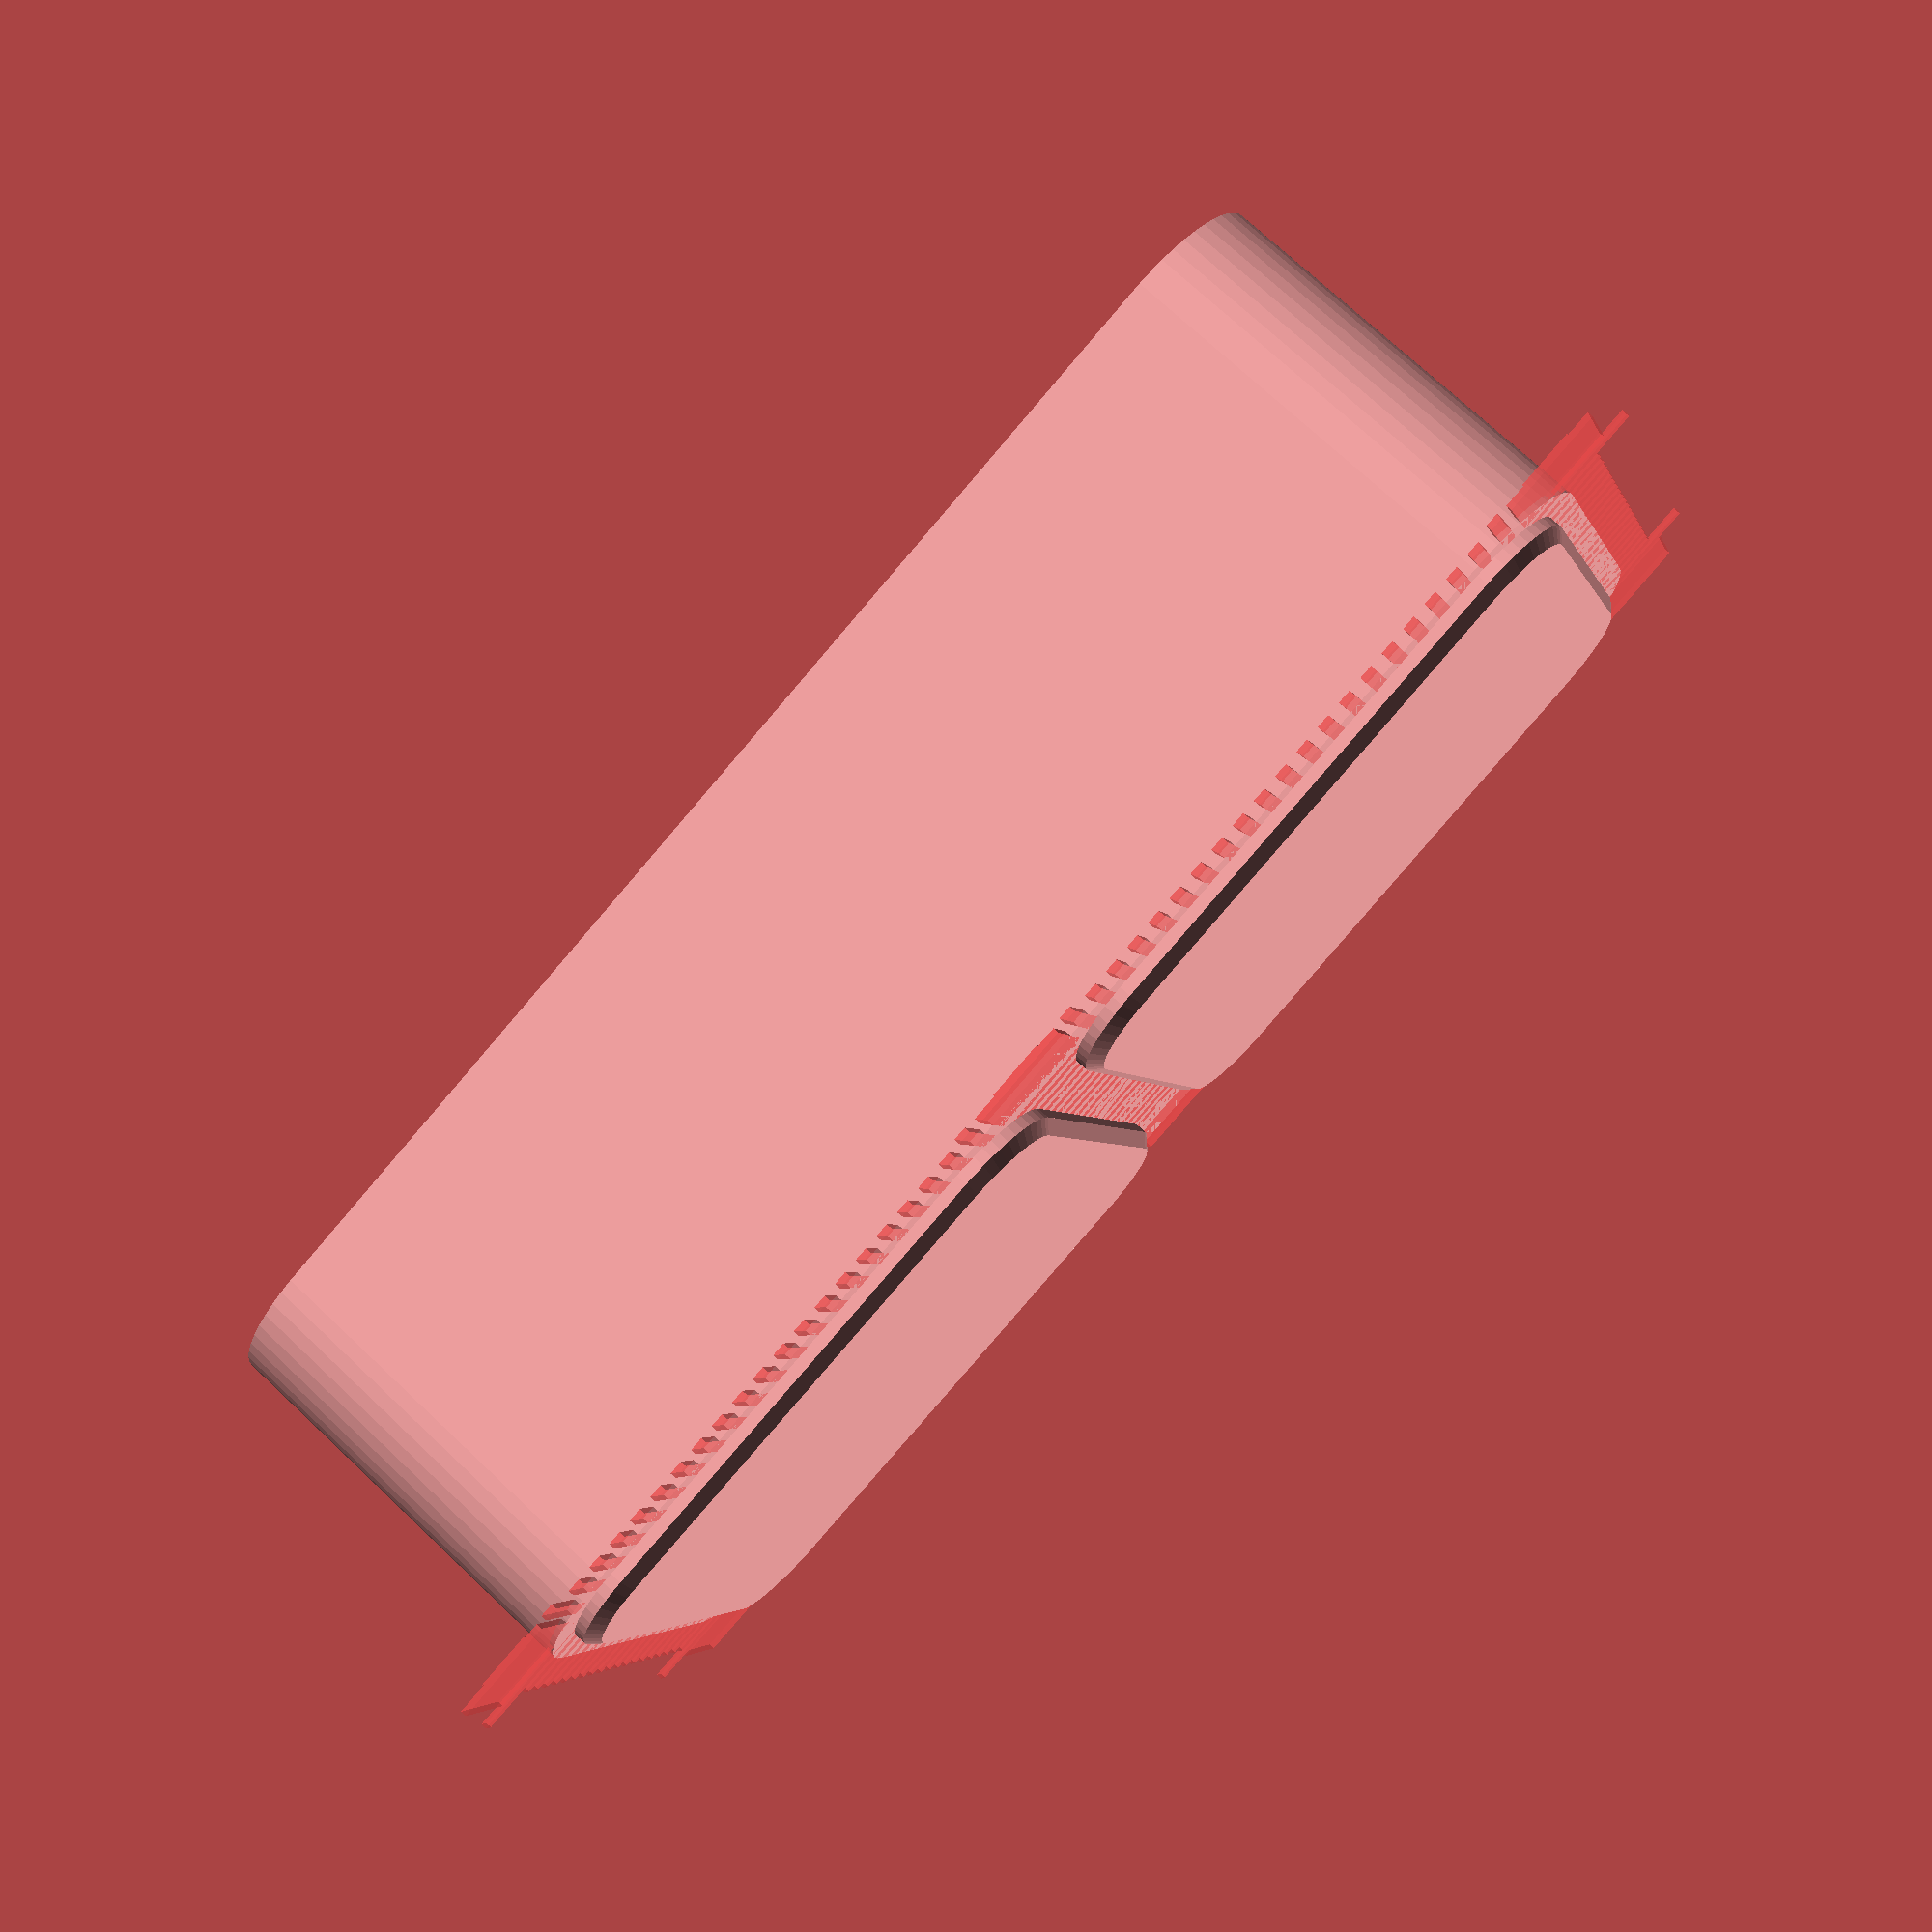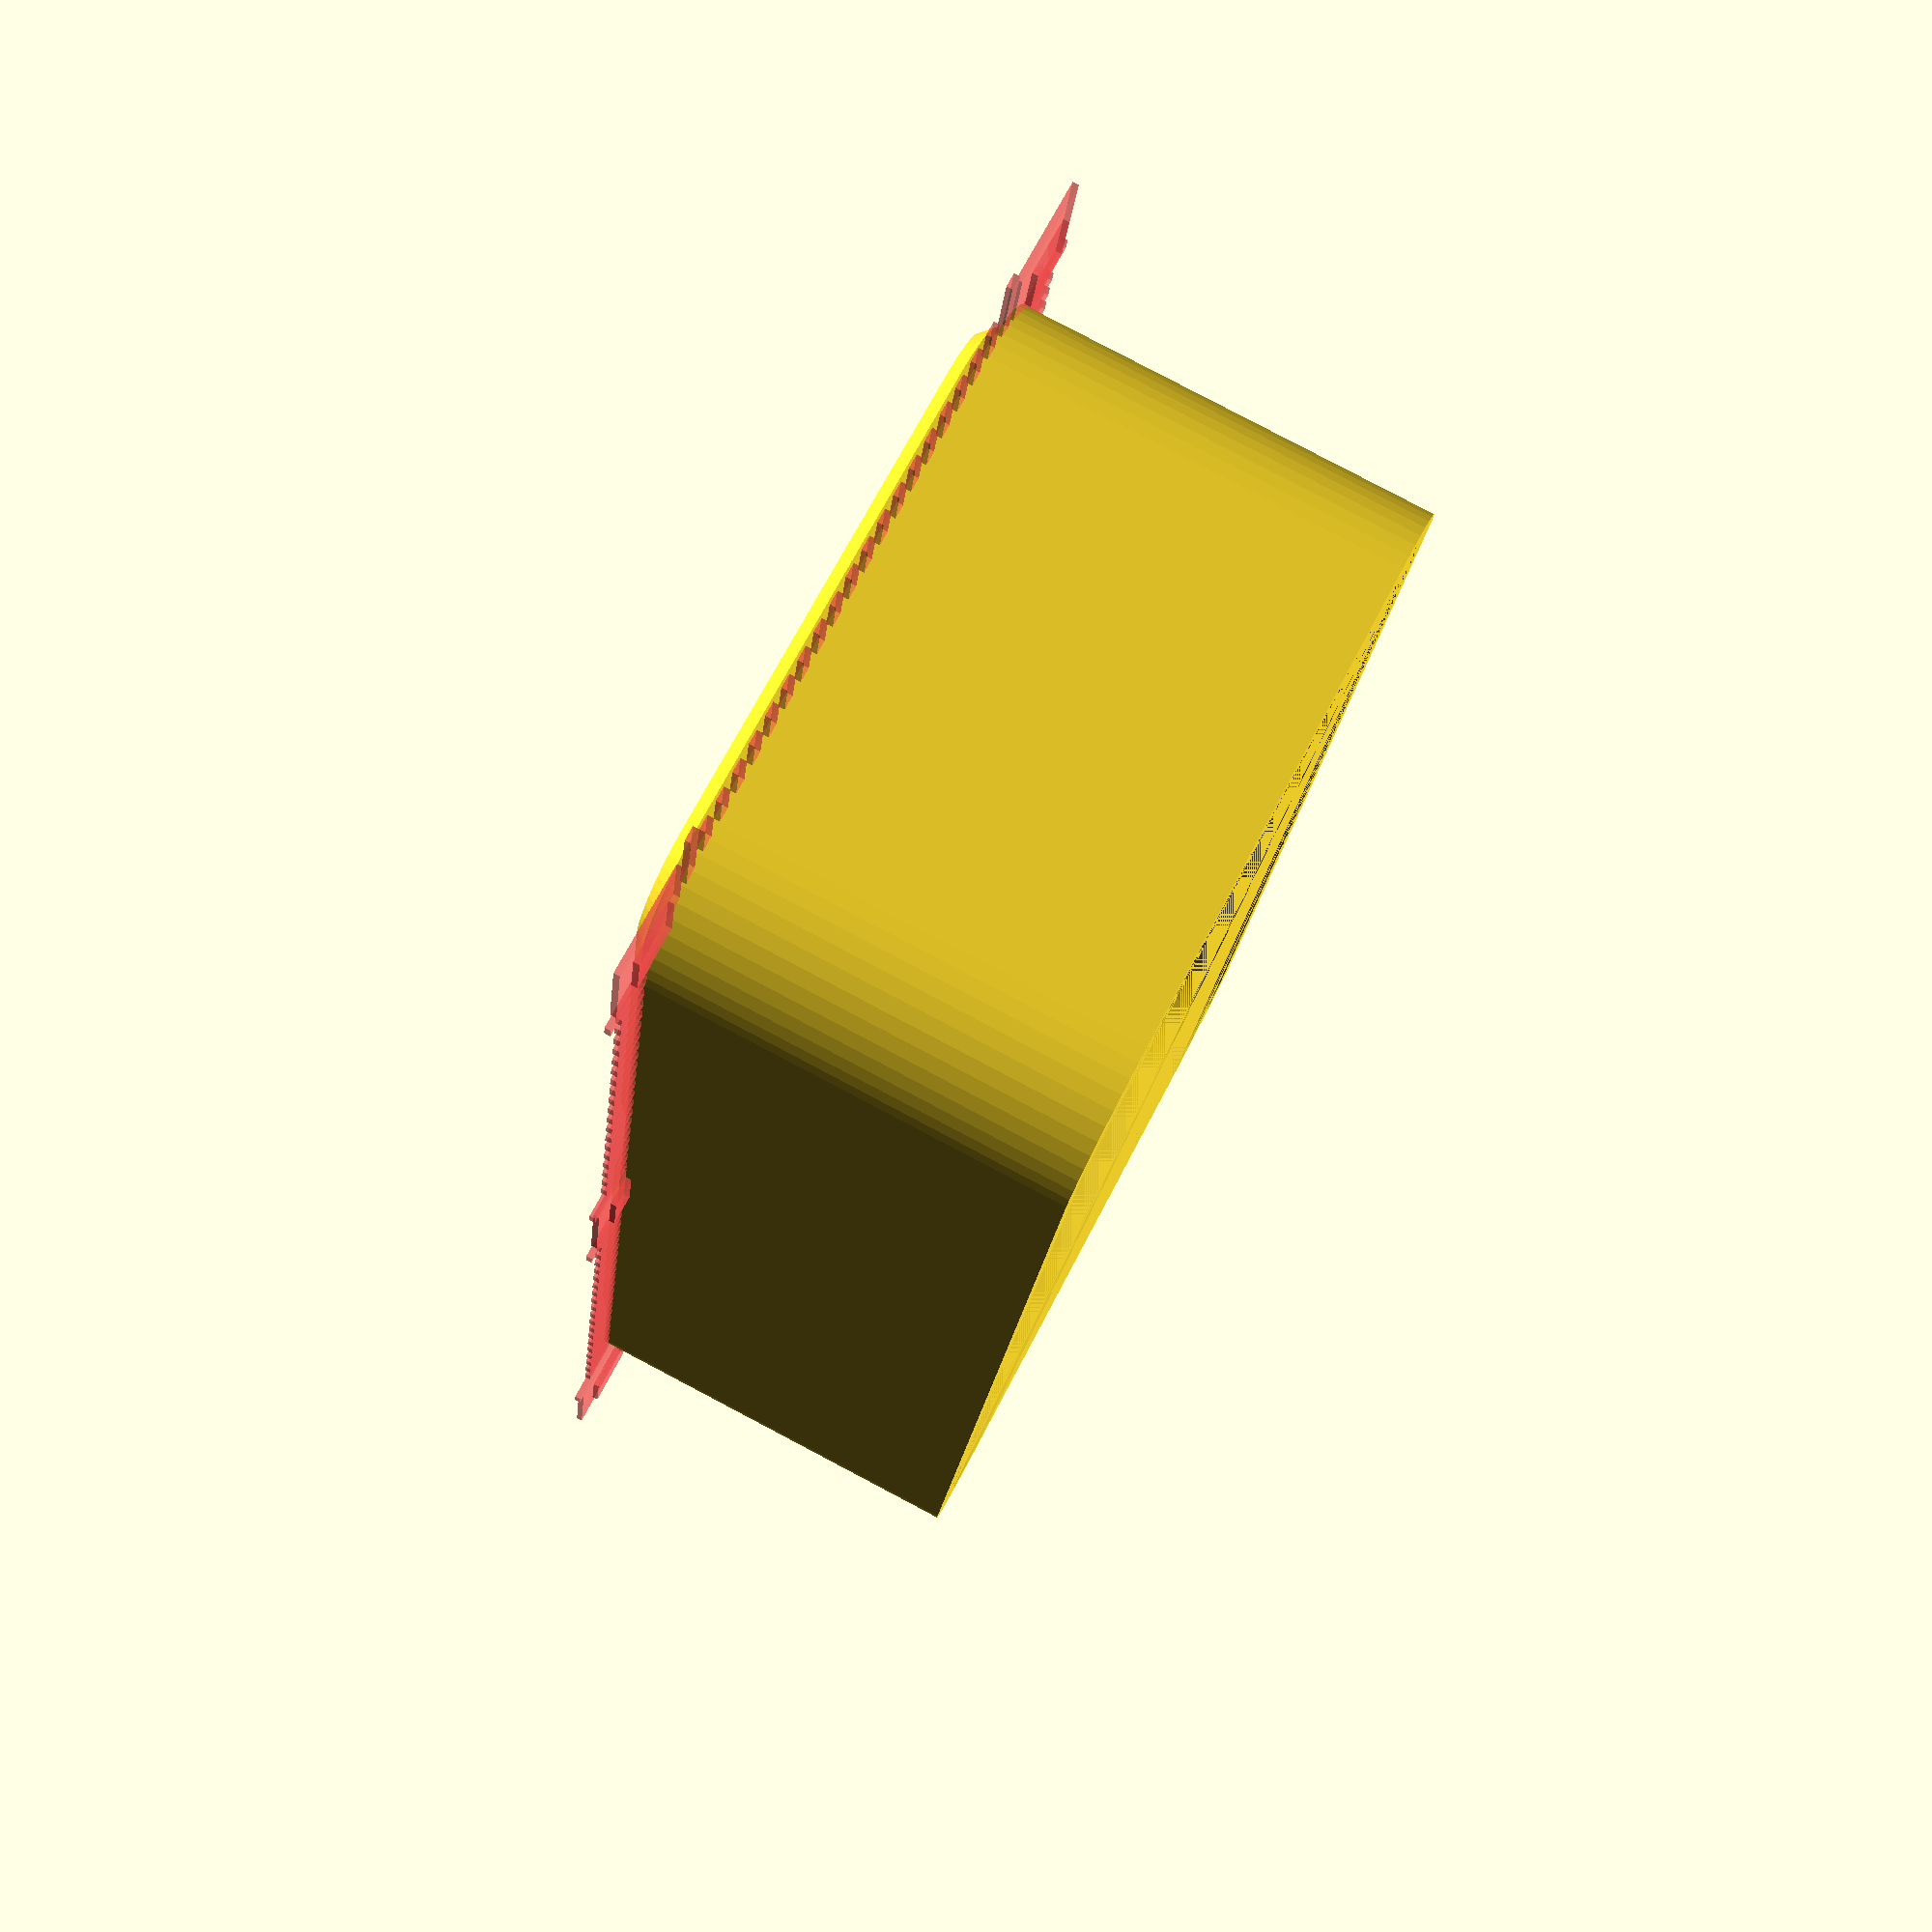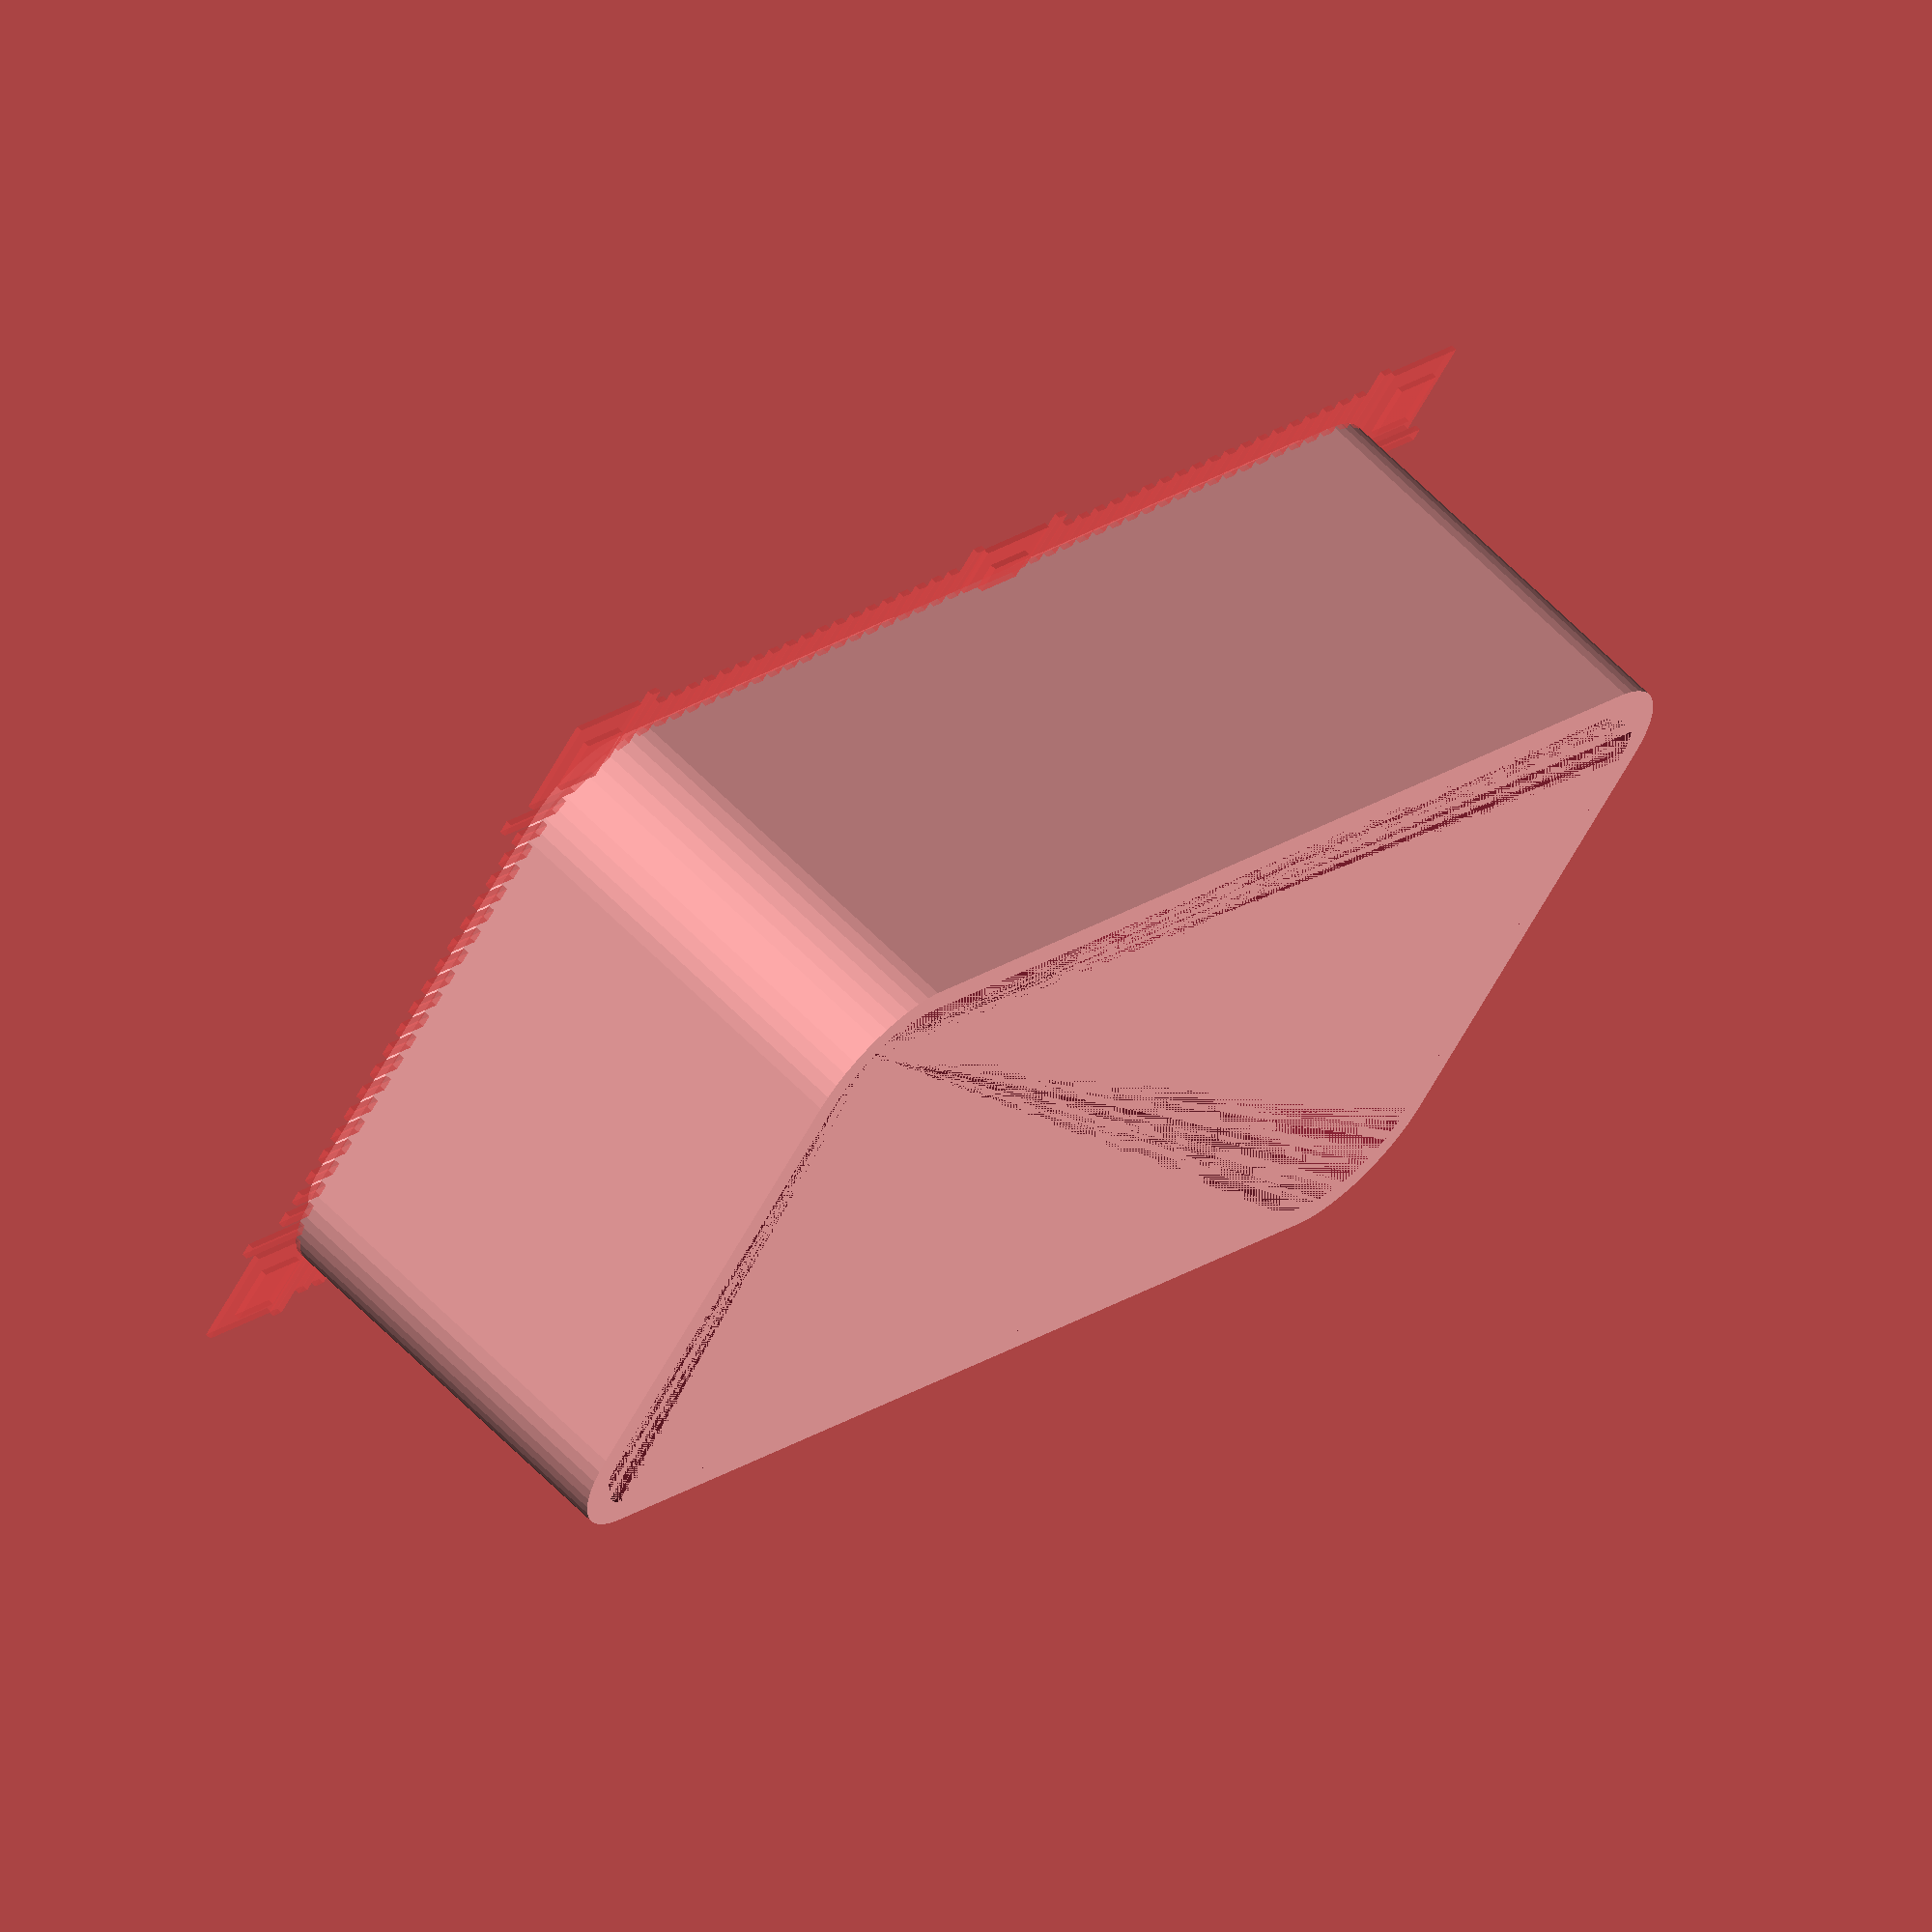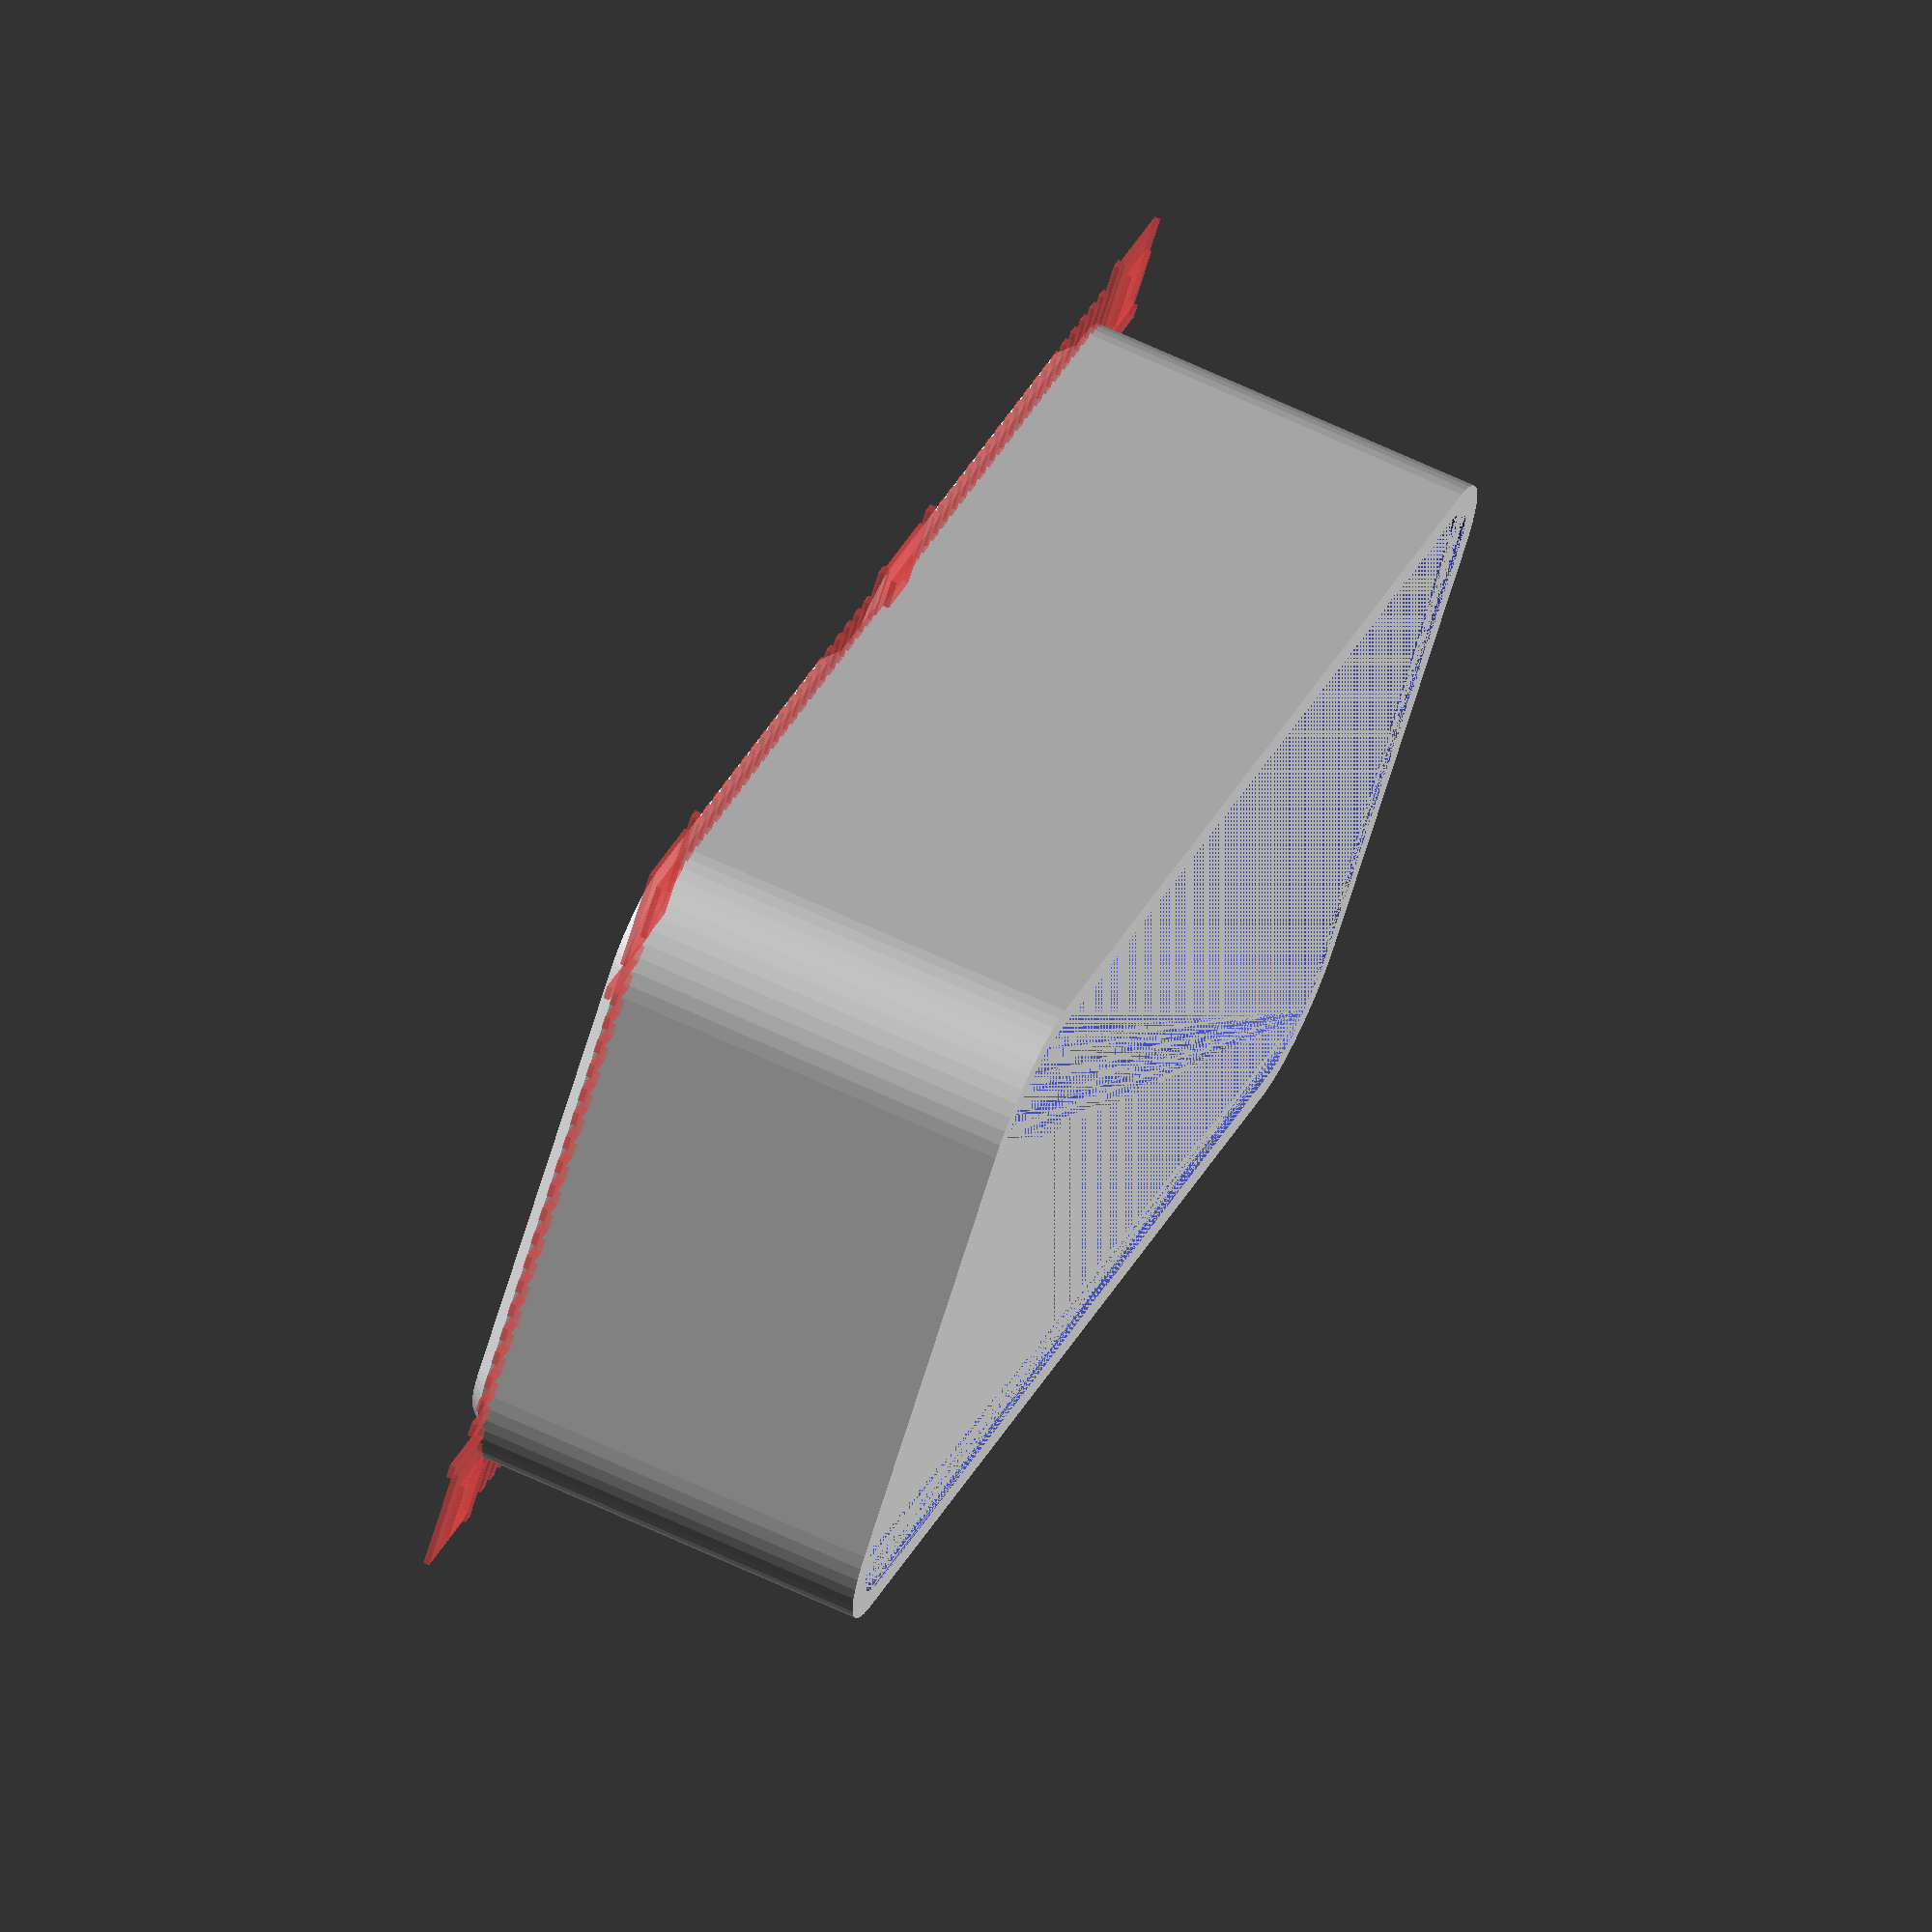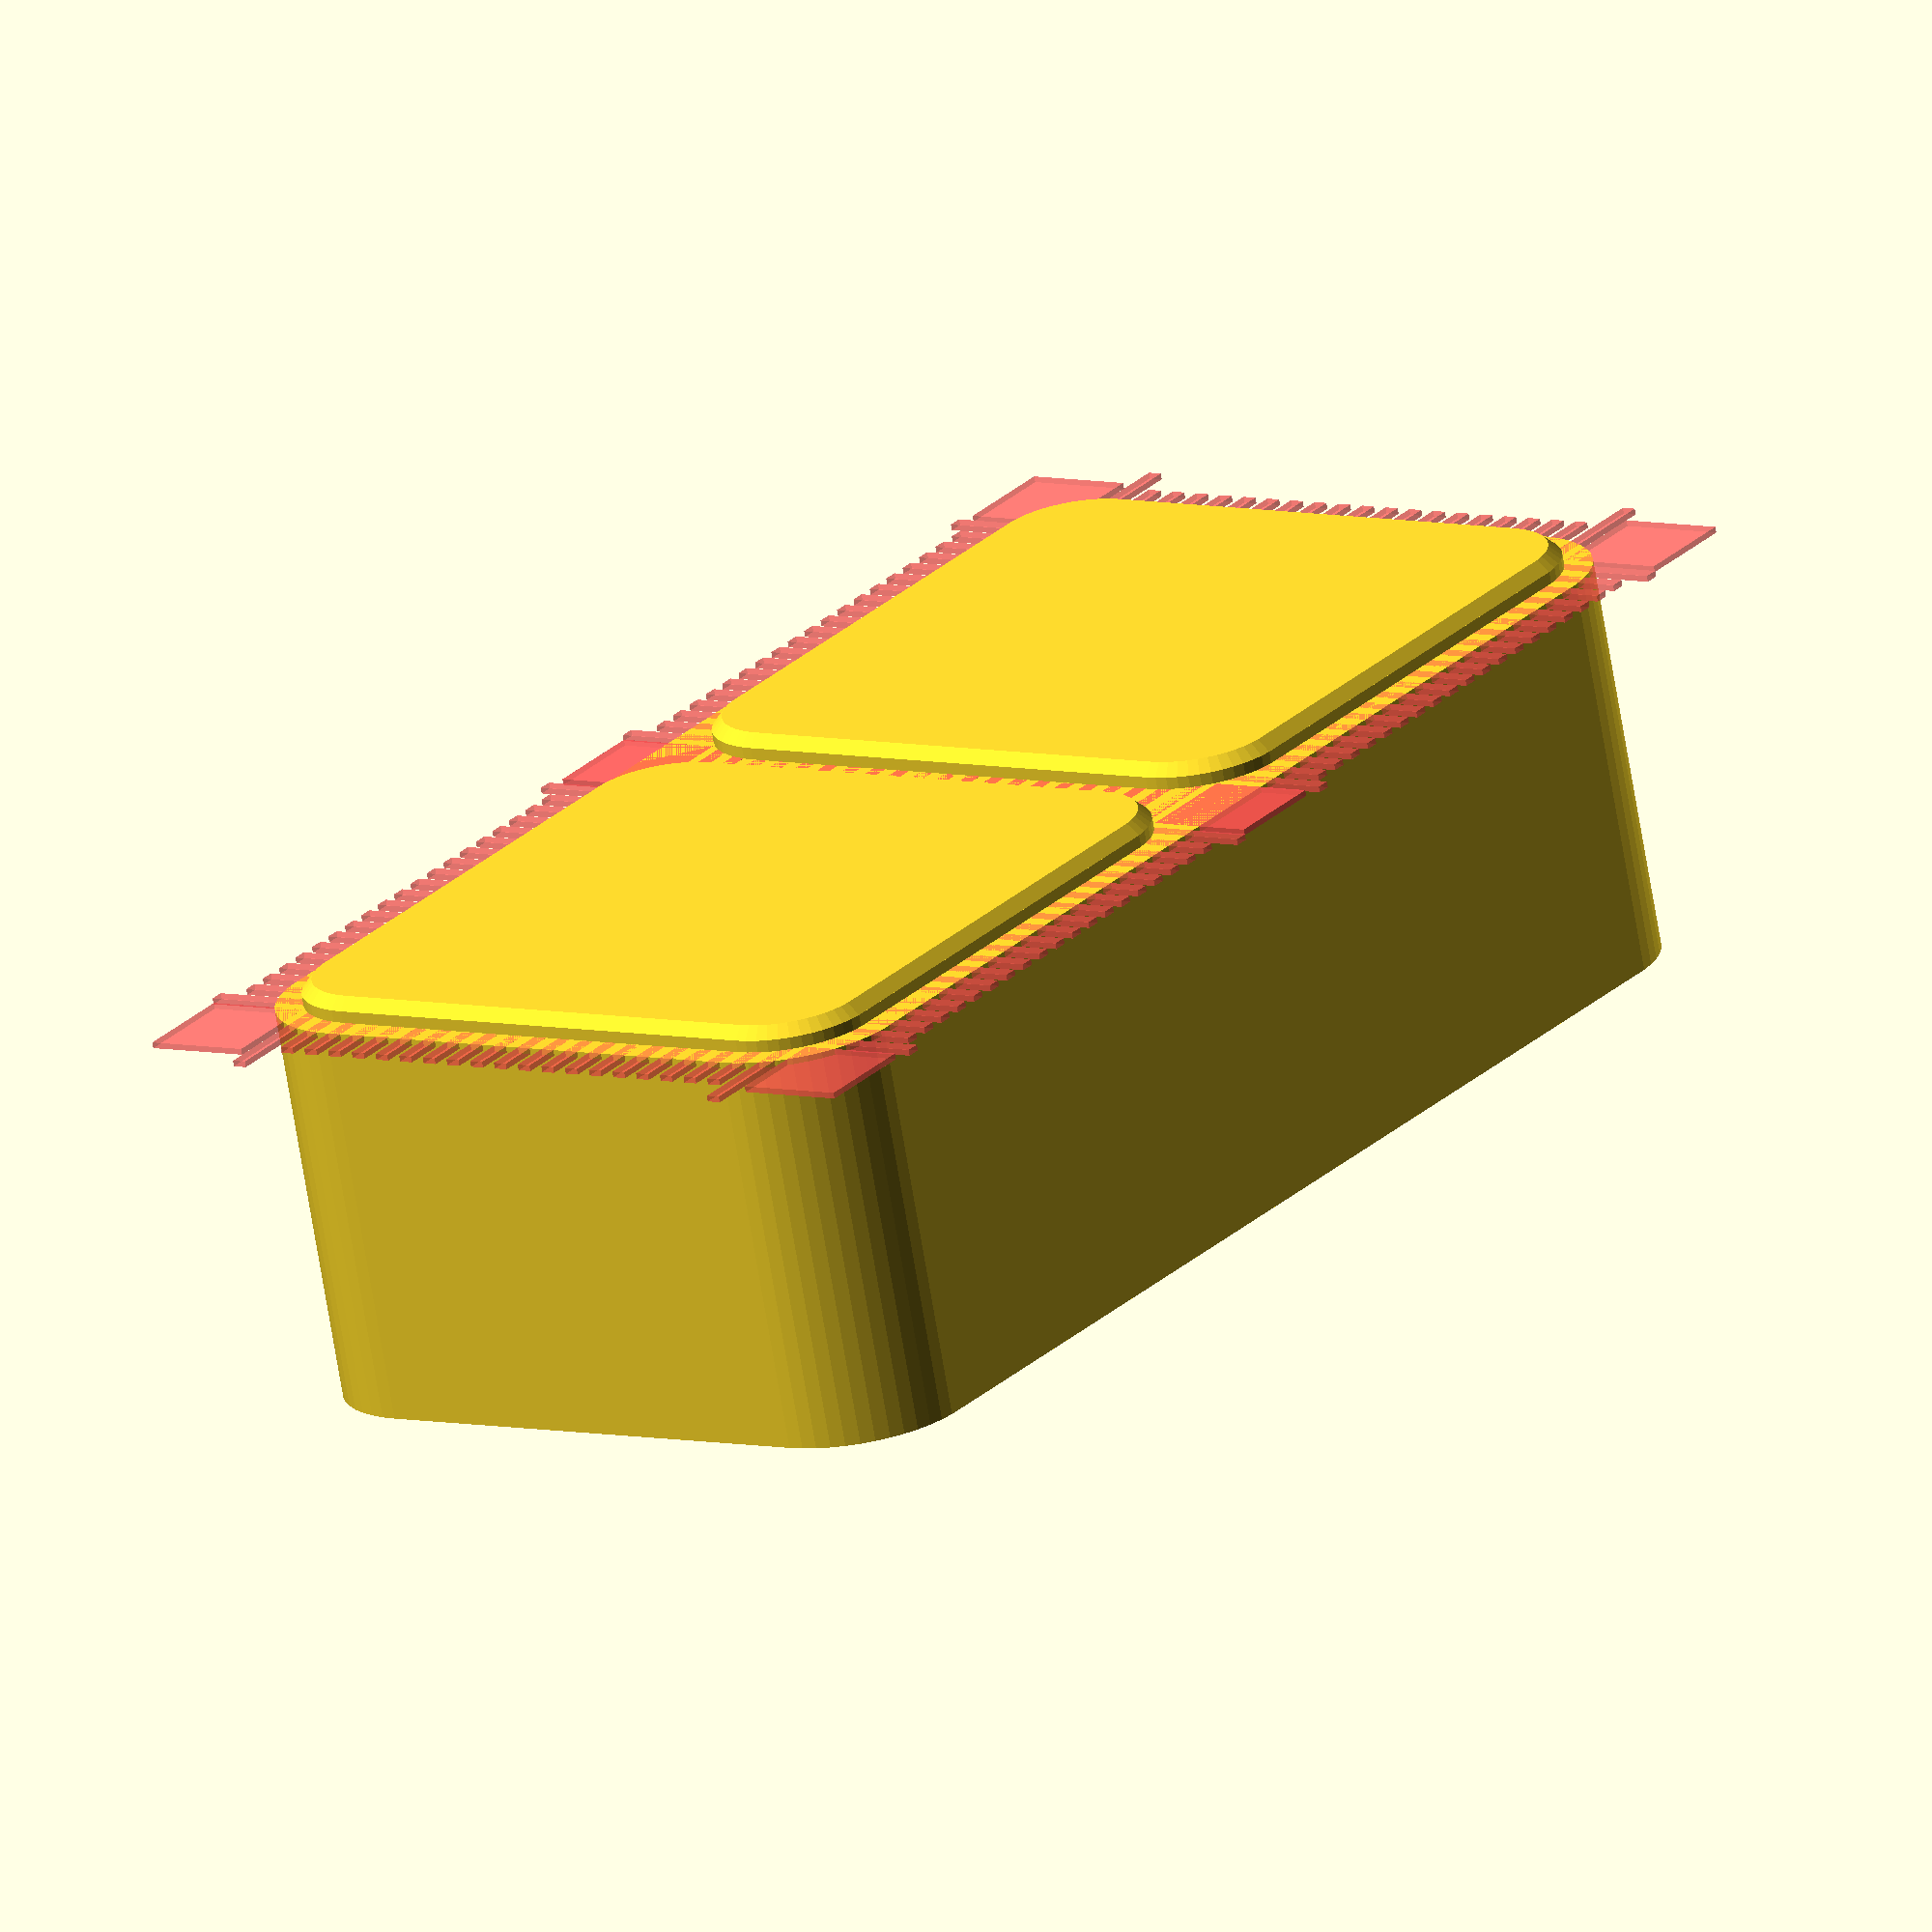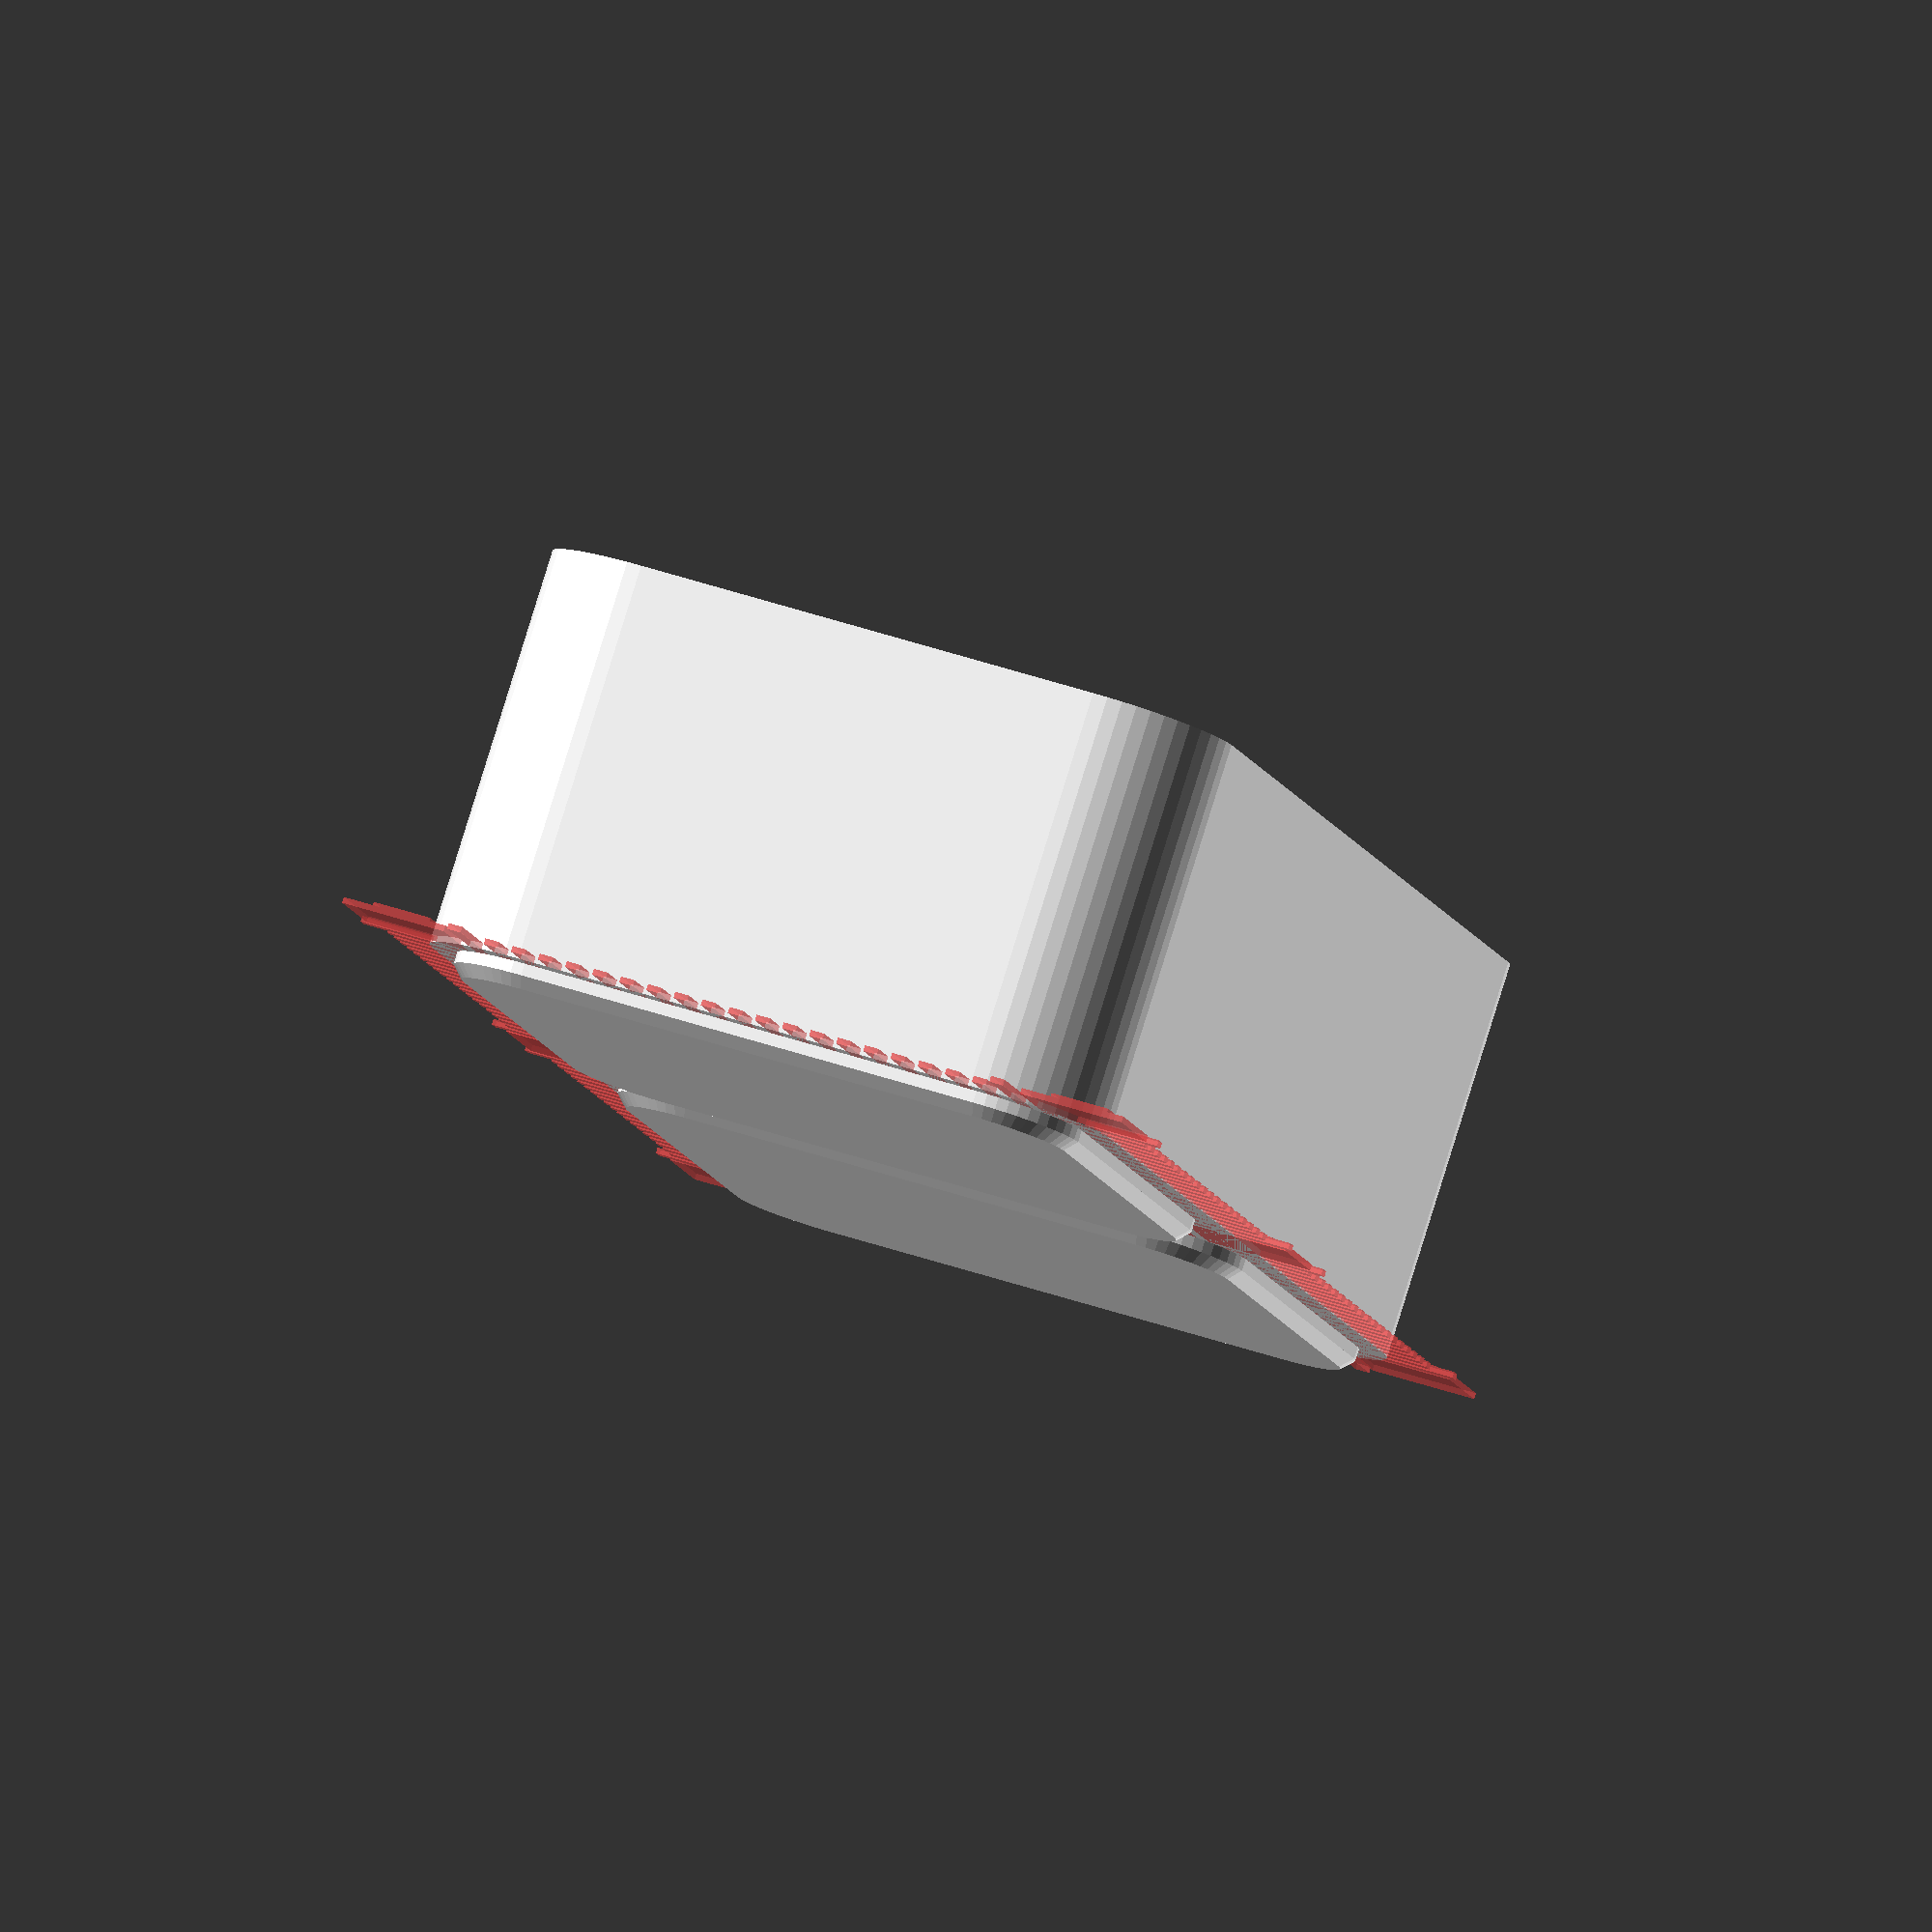
<openscad>
$fn = 50;


difference() {
	union() {
		translate(v = [0, 0, 1]) {
			hull() {
				translate(v = [-25.0000000000, 10.0000000000, 0]) {
					cylinder(h = 17, r = 5);
				}
				translate(v = [25.0000000000, 10.0000000000, 0]) {
					cylinder(h = 17, r = 5);
				}
				translate(v = [-25.0000000000, -10.0000000000, 0]) {
					cylinder(h = 17, r = 5);
				}
				translate(v = [25.0000000000, -10.0000000000, 0]) {
					cylinder(h = 17, r = 5);
				}
			}
		}
		translate(v = [-15.0000000000, 0.0000000000, 0.5000000000]) {
			rotate(a = [0, 180, 0]) {
				hull() {
					translate(v = [-10.0000000000, 10.0000000000, 0]) {
						cylinder(h = 0.5000000000, r1 = 3.8000000000, r2 = 3.3000000000);
					}
					translate(v = [10.0000000000, 10.0000000000, 0]) {
						cylinder(h = 0.5000000000, r1 = 3.8000000000, r2 = 3.3000000000);
					}
					translate(v = [-10.0000000000, -10.0000000000, 0]) {
						cylinder(h = 0.5000000000, r1 = 3.8000000000, r2 = 3.3000000000);
					}
					translate(v = [10.0000000000, -10.0000000000, 0]) {
						cylinder(h = 0.5000000000, r1 = 3.8000000000, r2 = 3.3000000000);
					}
				}
			}
		}
		translate(v = [-15.0000000000, 0.0000000000, 1.5000000000]) {
			rotate(a = [0, 180, 0]) {
				hull() {
					translate(v = [-10.0000000000, 10.0000000000, 0]) {
						cylinder(h = 1, r1 = 3.8000000000, r2 = 3.8000000000);
					}
					translate(v = [10.0000000000, 10.0000000000, 0]) {
						cylinder(h = 1, r1 = 3.8000000000, r2 = 3.8000000000);
					}
					translate(v = [-10.0000000000, -10.0000000000, 0]) {
						cylinder(h = 1, r1 = 3.8000000000, r2 = 3.8000000000);
					}
					translate(v = [10.0000000000, -10.0000000000, 0]) {
						cylinder(h = 1, r1 = 3.8000000000, r2 = 3.8000000000);
					}
				}
			}
		}
		translate(v = [15.0000000000, 0.0000000000, 0.5000000000]) {
			rotate(a = [0, 180, 0]) {
				hull() {
					translate(v = [-10.0000000000, 10.0000000000, 0]) {
						cylinder(h = 0.5000000000, r1 = 3.8000000000, r2 = 3.3000000000);
					}
					translate(v = [10.0000000000, 10.0000000000, 0]) {
						cylinder(h = 0.5000000000, r1 = 3.8000000000, r2 = 3.3000000000);
					}
					translate(v = [-10.0000000000, -10.0000000000, 0]) {
						cylinder(h = 0.5000000000, r1 = 3.8000000000, r2 = 3.3000000000);
					}
					translate(v = [10.0000000000, -10.0000000000, 0]) {
						cylinder(h = 0.5000000000, r1 = 3.8000000000, r2 = 3.3000000000);
					}
				}
			}
		}
		translate(v = [15.0000000000, 0.0000000000, 1.5000000000]) {
			rotate(a = [0, 180, 0]) {
				hull() {
					translate(v = [-10.0000000000, 10.0000000000, 0]) {
						cylinder(h = 1, r1 = 3.8000000000, r2 = 3.8000000000);
					}
					translate(v = [10.0000000000, 10.0000000000, 0]) {
						cylinder(h = 1, r1 = 3.8000000000, r2 = 3.8000000000);
					}
					translate(v = [-10.0000000000, -10.0000000000, 0]) {
						cylinder(h = 1, r1 = 3.8000000000, r2 = 3.8000000000);
					}
					translate(v = [10.0000000000, -10.0000000000, 0]) {
						cylinder(h = 1, r1 = 3.8000000000, r2 = 3.8000000000);
					}
				}
			}
		}
	}
	union() {
		translate(v = [0, 0, 3]) {
			hull() {
				translate(v = [-25.0000000000, 10.0000000000, 0]) {
					cylinder(h = 15, r = 3.8000000000);
				}
				translate(v = [25.0000000000, 10.0000000000, 0]) {
					cylinder(h = 15, r = 3.8000000000);
				}
				translate(v = [-25.0000000000, -10.0000000000, 0]) {
					cylinder(h = 15, r = 3.8000000000);
				}
				translate(v = [25.0000000000, -10.0000000000, 0]) {
					cylinder(h = 15, r = 3.8000000000);
				}
			}
		}
		translate(v = [-15.0000000000, 0.0000000000, 3.5000000000]) {
			rotate(a = [0, 180, 0]) {
				hull() {
					translate(v = [-10.0000000000, 10.0000000000, 0]) {
						cylinder(h = 1.5000000000, r1 = 2.6000000000, r2 = 2.6000000000);
					}
					translate(v = [10.0000000000, 10.0000000000, 0]) {
						cylinder(h = 1.5000000000, r1 = 2.6000000000, r2 = 2.6000000000);
					}
					translate(v = [-10.0000000000, -10.0000000000, 0]) {
						cylinder(h = 1.5000000000, r1 = 2.6000000000, r2 = 2.6000000000);
					}
					translate(v = [10.0000000000, -10.0000000000, 0]) {
						cylinder(h = 1.5000000000, r1 = 2.6000000000, r2 = 2.6000000000);
					}
				}
			}
		}
		#translate(v = [-27.3000000000, -17.6250000000, 1]) {
			cube(size = [0.6000000000, 5.2500000000, 0.2500000000]);
		}
		#translate(v = [-27.3000000000, 12.3750000000, 1]) {
			cube(size = [0.6000000000, 5.2500000000, 0.2500000000]);
		}
		#translate(v = [-26.1000000000, -16.7500000000, 1]) {
			cube(size = [0.6000000000, 3.5000000000, 0.2500000000]);
		}
		#translate(v = [-26.1000000000, 13.2500000000, 1]) {
			cube(size = [0.6000000000, 3.5000000000, 0.2500000000]);
		}
		#translate(v = [-24.9000000000, -16.7500000000, 1]) {
			cube(size = [0.6000000000, 3.5000000000, 0.2500000000]);
		}
		#translate(v = [-24.9000000000, 13.2500000000, 1]) {
			cube(size = [0.6000000000, 3.5000000000, 0.2500000000]);
		}
		#translate(v = [-23.7000000000, -16.7500000000, 1]) {
			cube(size = [0.6000000000, 3.5000000000, 0.2500000000]);
		}
		#translate(v = [-23.7000000000, 13.2500000000, 1]) {
			cube(size = [0.6000000000, 3.5000000000, 0.2500000000]);
		}
		#translate(v = [-22.5000000000, -16.7500000000, 1]) {
			cube(size = [0.6000000000, 3.5000000000, 0.2500000000]);
		}
		#translate(v = [-22.5000000000, 13.2500000000, 1]) {
			cube(size = [0.6000000000, 3.5000000000, 0.2500000000]);
		}
		#translate(v = [-21.3000000000, -16.7500000000, 1]) {
			cube(size = [0.6000000000, 3.5000000000, 0.2500000000]);
		}
		#translate(v = [-21.3000000000, 13.2500000000, 1]) {
			cube(size = [0.6000000000, 3.5000000000, 0.2500000000]);
		}
		#translate(v = [-20.1000000000, -16.7500000000, 1]) {
			cube(size = [0.6000000000, 3.5000000000, 0.2500000000]);
		}
		#translate(v = [-20.1000000000, 13.2500000000, 1]) {
			cube(size = [0.6000000000, 3.5000000000, 0.2500000000]);
		}
		#translate(v = [-18.9000000000, -16.7500000000, 1]) {
			cube(size = [0.6000000000, 3.5000000000, 0.2500000000]);
		}
		#translate(v = [-18.9000000000, 13.2500000000, 1]) {
			cube(size = [0.6000000000, 3.5000000000, 0.2500000000]);
		}
		#translate(v = [-17.7000000000, -16.7500000000, 1]) {
			cube(size = [0.6000000000, 3.5000000000, 0.2500000000]);
		}
		#translate(v = [-17.7000000000, 13.2500000000, 1]) {
			cube(size = [0.6000000000, 3.5000000000, 0.2500000000]);
		}
		#translate(v = [-16.5000000000, -16.7500000000, 1]) {
			cube(size = [0.6000000000, 3.5000000000, 0.2500000000]);
		}
		#translate(v = [-16.5000000000, 13.2500000000, 1]) {
			cube(size = [0.6000000000, 3.5000000000, 0.2500000000]);
		}
		#translate(v = [-15.3000000000, -16.7500000000, 1]) {
			cube(size = [0.6000000000, 3.5000000000, 0.2500000000]);
		}
		#translate(v = [-15.3000000000, 13.2500000000, 1]) {
			cube(size = [0.6000000000, 3.5000000000, 0.2500000000]);
		}
		#translate(v = [-14.1000000000, -16.7500000000, 1]) {
			cube(size = [0.6000000000, 3.5000000000, 0.2500000000]);
		}
		#translate(v = [-14.1000000000, 13.2500000000, 1]) {
			cube(size = [0.6000000000, 3.5000000000, 0.2500000000]);
		}
		#translate(v = [-12.9000000000, -16.7500000000, 1]) {
			cube(size = [0.6000000000, 3.5000000000, 0.2500000000]);
		}
		#translate(v = [-12.9000000000, 13.2500000000, 1]) {
			cube(size = [0.6000000000, 3.5000000000, 0.2500000000]);
		}
		#translate(v = [-11.7000000000, -16.7500000000, 1]) {
			cube(size = [0.6000000000, 3.5000000000, 0.2500000000]);
		}
		#translate(v = [-11.7000000000, 13.2500000000, 1]) {
			cube(size = [0.6000000000, 3.5000000000, 0.2500000000]);
		}
		#translate(v = [-10.5000000000, -16.7500000000, 1]) {
			cube(size = [0.6000000000, 3.5000000000, 0.2500000000]);
		}
		#translate(v = [-10.5000000000, 13.2500000000, 1]) {
			cube(size = [0.6000000000, 3.5000000000, 0.2500000000]);
		}
		#translate(v = [-9.3000000000, -16.7500000000, 1]) {
			cube(size = [0.6000000000, 3.5000000000, 0.2500000000]);
		}
		#translate(v = [-9.3000000000, 13.2500000000, 1]) {
			cube(size = [0.6000000000, 3.5000000000, 0.2500000000]);
		}
		#translate(v = [-8.1000000000, -16.7500000000, 1]) {
			cube(size = [0.6000000000, 3.5000000000, 0.2500000000]);
		}
		#translate(v = [-8.1000000000, 13.2500000000, 1]) {
			cube(size = [0.6000000000, 3.5000000000, 0.2500000000]);
		}
		#translate(v = [-6.9000000000, -16.7500000000, 1]) {
			cube(size = [0.6000000000, 3.5000000000, 0.2500000000]);
		}
		#translate(v = [-6.9000000000, 13.2500000000, 1]) {
			cube(size = [0.6000000000, 3.5000000000, 0.2500000000]);
		}
		#translate(v = [-5.7000000000, -16.7500000000, 1]) {
			cube(size = [0.6000000000, 3.5000000000, 0.2500000000]);
		}
		#translate(v = [-5.7000000000, 13.2500000000, 1]) {
			cube(size = [0.6000000000, 3.5000000000, 0.2500000000]);
		}
		#translate(v = [-4.5000000000, -16.7500000000, 1]) {
			cube(size = [0.6000000000, 3.5000000000, 0.2500000000]);
		}
		#translate(v = [-4.5000000000, 13.2500000000, 1]) {
			cube(size = [0.6000000000, 3.5000000000, 0.2500000000]);
		}
		#translate(v = [-3.3000000000, -17.6250000000, 1]) {
			cube(size = [0.6000000000, 5.2500000000, 0.2500000000]);
		}
		#translate(v = [-3.3000000000, 12.3750000000, 1]) {
			cube(size = [0.6000000000, 5.2500000000, 0.2500000000]);
		}
		#translate(v = [-33.5000000000, -12.3000000000, 1]) {
			cube(size = [7.0000000000, 0.6000000000, 0.2500000000]);
		}
		#translate(v = [-3.5000000000, -12.3000000000, 1]) {
			cube(size = [7.0000000000, 0.6000000000, 0.2500000000]);
		}
		#translate(v = [-31.7500000000, -11.1000000000, 1]) {
			cube(size = [3.5000000000, 0.6000000000, 0.2500000000]);
		}
		#translate(v = [-1.7500000000, -11.1000000000, 1]) {
			cube(size = [3.5000000000, 0.6000000000, 0.2500000000]);
		}
		#translate(v = [-31.7500000000, -9.9000000000, 1]) {
			cube(size = [3.5000000000, 0.6000000000, 0.2500000000]);
		}
		#translate(v = [-1.7500000000, -9.9000000000, 1]) {
			cube(size = [3.5000000000, 0.6000000000, 0.2500000000]);
		}
		#translate(v = [-31.7500000000, -8.7000000000, 1]) {
			cube(size = [3.5000000000, 0.6000000000, 0.2500000000]);
		}
		#translate(v = [-1.7500000000, -8.7000000000, 1]) {
			cube(size = [3.5000000000, 0.6000000000, 0.2500000000]);
		}
		#translate(v = [-31.7500000000, -7.5000000000, 1]) {
			cube(size = [3.5000000000, 0.6000000000, 0.2500000000]);
		}
		#translate(v = [-1.7500000000, -7.5000000000, 1]) {
			cube(size = [3.5000000000, 0.6000000000, 0.2500000000]);
		}
		#translate(v = [-31.7500000000, -6.3000000000, 1]) {
			cube(size = [3.5000000000, 0.6000000000, 0.2500000000]);
		}
		#translate(v = [-1.7500000000, -6.3000000000, 1]) {
			cube(size = [3.5000000000, 0.6000000000, 0.2500000000]);
		}
		#translate(v = [-31.7500000000, -5.1000000000, 1]) {
			cube(size = [3.5000000000, 0.6000000000, 0.2500000000]);
		}
		#translate(v = [-1.7500000000, -5.1000000000, 1]) {
			cube(size = [3.5000000000, 0.6000000000, 0.2500000000]);
		}
		#translate(v = [-31.7500000000, -3.9000000000, 1]) {
			cube(size = [3.5000000000, 0.6000000000, 0.2500000000]);
		}
		#translate(v = [-1.7500000000, -3.9000000000, 1]) {
			cube(size = [3.5000000000, 0.6000000000, 0.2500000000]);
		}
		#translate(v = [-31.7500000000, -2.7000000000, 1]) {
			cube(size = [3.5000000000, 0.6000000000, 0.2500000000]);
		}
		#translate(v = [-1.7500000000, -2.7000000000, 1]) {
			cube(size = [3.5000000000, 0.6000000000, 0.2500000000]);
		}
		#translate(v = [-31.7500000000, -1.5000000000, 1]) {
			cube(size = [3.5000000000, 0.6000000000, 0.2500000000]);
		}
		#translate(v = [-1.7500000000, -1.5000000000, 1]) {
			cube(size = [3.5000000000, 0.6000000000, 0.2500000000]);
		}
		#translate(v = [-31.7500000000, -0.3000000000, 1]) {
			cube(size = [3.5000000000, 0.6000000000, 0.2500000000]);
		}
		#translate(v = [-1.7500000000, -0.3000000000, 1]) {
			cube(size = [3.5000000000, 0.6000000000, 0.2500000000]);
		}
		#translate(v = [-31.7500000000, 0.9000000000, 1]) {
			cube(size = [3.5000000000, 0.6000000000, 0.2500000000]);
		}
		#translate(v = [-1.7500000000, 0.9000000000, 1]) {
			cube(size = [3.5000000000, 0.6000000000, 0.2500000000]);
		}
		#translate(v = [-31.7500000000, 2.1000000000, 1]) {
			cube(size = [3.5000000000, 0.6000000000, 0.2500000000]);
		}
		#translate(v = [-1.7500000000, 2.1000000000, 1]) {
			cube(size = [3.5000000000, 0.6000000000, 0.2500000000]);
		}
		#translate(v = [-31.7500000000, 3.3000000000, 1]) {
			cube(size = [3.5000000000, 0.6000000000, 0.2500000000]);
		}
		#translate(v = [-1.7500000000, 3.3000000000, 1]) {
			cube(size = [3.5000000000, 0.6000000000, 0.2500000000]);
		}
		#translate(v = [-31.7500000000, 4.5000000000, 1]) {
			cube(size = [3.5000000000, 0.6000000000, 0.2500000000]);
		}
		#translate(v = [-1.7500000000, 4.5000000000, 1]) {
			cube(size = [3.5000000000, 0.6000000000, 0.2500000000]);
		}
		#translate(v = [-31.7500000000, 5.7000000000, 1]) {
			cube(size = [3.5000000000, 0.6000000000, 0.2500000000]);
		}
		#translate(v = [-1.7500000000, 5.7000000000, 1]) {
			cube(size = [3.5000000000, 0.6000000000, 0.2500000000]);
		}
		#translate(v = [-31.7500000000, 6.9000000000, 1]) {
			cube(size = [3.5000000000, 0.6000000000, 0.2500000000]);
		}
		#translate(v = [-1.7500000000, 6.9000000000, 1]) {
			cube(size = [3.5000000000, 0.6000000000, 0.2500000000]);
		}
		#translate(v = [-31.7500000000, 8.1000000000, 1]) {
			cube(size = [3.5000000000, 0.6000000000, 0.2500000000]);
		}
		#translate(v = [-1.7500000000, 8.1000000000, 1]) {
			cube(size = [3.5000000000, 0.6000000000, 0.2500000000]);
		}
		#translate(v = [-31.7500000000, 9.3000000000, 1]) {
			cube(size = [3.5000000000, 0.6000000000, 0.2500000000]);
		}
		#translate(v = [-1.7500000000, 9.3000000000, 1]) {
			cube(size = [3.5000000000, 0.6000000000, 0.2500000000]);
		}
		#translate(v = [-31.7500000000, 10.5000000000, 1]) {
			cube(size = [3.5000000000, 0.6000000000, 0.2500000000]);
		}
		#translate(v = [-1.7500000000, 10.5000000000, 1]) {
			cube(size = [3.5000000000, 0.6000000000, 0.2500000000]);
		}
		#translate(v = [-33.5000000000, 11.7000000000, 1]) {
			cube(size = [7.0000000000, 0.6000000000, 0.2500000000]);
		}
		#translate(v = [-3.5000000000, 11.7000000000, 1]) {
			cube(size = [7.0000000000, 0.6000000000, 0.2500000000]);
		}
		#translate(v = [-32.2500000000, -17.2500000000, 1]) {
			cube(size = [4.5000000000, 4.5000000000, 0.2500000000]);
		}
		#translate(v = [-2.2500000000, -17.2500000000, 1]) {
			cube(size = [4.5000000000, 4.5000000000, 0.2500000000]);
		}
		#translate(v = [-32.2500000000, 12.7500000000, 1]) {
			cube(size = [4.5000000000, 4.5000000000, 0.2500000000]);
		}
		#translate(v = [-2.2500000000, 12.7500000000, 1]) {
			cube(size = [4.5000000000, 4.5000000000, 0.2500000000]);
		}
		#translate(v = [-31.2500000000, -16.2500000000, 1.2500000000]) {
			cube(size = [2.5000000000, 2.5000000000, 0.2500000000]);
		}
		#translate(v = [-1.2500000000, -16.2500000000, 1.2500000000]) {
			cube(size = [2.5000000000, 2.5000000000, 0.2500000000]);
		}
		#translate(v = [-31.2500000000, 13.7500000000, 1.2500000000]) {
			cube(size = [2.5000000000, 2.5000000000, 0.2500000000]);
		}
		#translate(v = [-1.2500000000, 13.7500000000, 1.2500000000]) {
			cube(size = [2.5000000000, 2.5000000000, 0.2500000000]);
		}
		translate(v = [15.0000000000, 0.0000000000, 3.5000000000]) {
			rotate(a = [0, 180, 0]) {
				hull() {
					translate(v = [-10.0000000000, 10.0000000000, 0]) {
						cylinder(h = 1.5000000000, r1 = 2.6000000000, r2 = 2.6000000000);
					}
					translate(v = [10.0000000000, 10.0000000000, 0]) {
						cylinder(h = 1.5000000000, r1 = 2.6000000000, r2 = 2.6000000000);
					}
					translate(v = [-10.0000000000, -10.0000000000, 0]) {
						cylinder(h = 1.5000000000, r1 = 2.6000000000, r2 = 2.6000000000);
					}
					translate(v = [10.0000000000, -10.0000000000, 0]) {
						cylinder(h = 1.5000000000, r1 = 2.6000000000, r2 = 2.6000000000);
					}
				}
			}
		}
		#translate(v = [2.7000000000, -17.6250000000, 1]) {
			cube(size = [0.6000000000, 5.2500000000, 0.2500000000]);
		}
		#translate(v = [2.7000000000, 12.3750000000, 1]) {
			cube(size = [0.6000000000, 5.2500000000, 0.2500000000]);
		}
		#translate(v = [3.9000000000, -16.7500000000, 1]) {
			cube(size = [0.6000000000, 3.5000000000, 0.2500000000]);
		}
		#translate(v = [3.9000000000, 13.2500000000, 1]) {
			cube(size = [0.6000000000, 3.5000000000, 0.2500000000]);
		}
		#translate(v = [5.1000000000, -16.7500000000, 1]) {
			cube(size = [0.6000000000, 3.5000000000, 0.2500000000]);
		}
		#translate(v = [5.1000000000, 13.2500000000, 1]) {
			cube(size = [0.6000000000, 3.5000000000, 0.2500000000]);
		}
		#translate(v = [6.3000000000, -16.7500000000, 1]) {
			cube(size = [0.6000000000, 3.5000000000, 0.2500000000]);
		}
		#translate(v = [6.3000000000, 13.2500000000, 1]) {
			cube(size = [0.6000000000, 3.5000000000, 0.2500000000]);
		}
		#translate(v = [7.5000000000, -16.7500000000, 1]) {
			cube(size = [0.6000000000, 3.5000000000, 0.2500000000]);
		}
		#translate(v = [7.5000000000, 13.2500000000, 1]) {
			cube(size = [0.6000000000, 3.5000000000, 0.2500000000]);
		}
		#translate(v = [8.7000000000, -16.7500000000, 1]) {
			cube(size = [0.6000000000, 3.5000000000, 0.2500000000]);
		}
		#translate(v = [8.7000000000, 13.2500000000, 1]) {
			cube(size = [0.6000000000, 3.5000000000, 0.2500000000]);
		}
		#translate(v = [9.9000000000, -16.7500000000, 1]) {
			cube(size = [0.6000000000, 3.5000000000, 0.2500000000]);
		}
		#translate(v = [9.9000000000, 13.2500000000, 1]) {
			cube(size = [0.6000000000, 3.5000000000, 0.2500000000]);
		}
		#translate(v = [11.1000000000, -16.7500000000, 1]) {
			cube(size = [0.6000000000, 3.5000000000, 0.2500000000]);
		}
		#translate(v = [11.1000000000, 13.2500000000, 1]) {
			cube(size = [0.6000000000, 3.5000000000, 0.2500000000]);
		}
		#translate(v = [12.3000000000, -16.7500000000, 1]) {
			cube(size = [0.6000000000, 3.5000000000, 0.2500000000]);
		}
		#translate(v = [12.3000000000, 13.2500000000, 1]) {
			cube(size = [0.6000000000, 3.5000000000, 0.2500000000]);
		}
		#translate(v = [13.5000000000, -16.7500000000, 1]) {
			cube(size = [0.6000000000, 3.5000000000, 0.2500000000]);
		}
		#translate(v = [13.5000000000, 13.2500000000, 1]) {
			cube(size = [0.6000000000, 3.5000000000, 0.2500000000]);
		}
		#translate(v = [14.7000000000, -16.7500000000, 1]) {
			cube(size = [0.6000000000, 3.5000000000, 0.2500000000]);
		}
		#translate(v = [14.7000000000, 13.2500000000, 1]) {
			cube(size = [0.6000000000, 3.5000000000, 0.2500000000]);
		}
		#translate(v = [15.9000000000, -16.7500000000, 1]) {
			cube(size = [0.6000000000, 3.5000000000, 0.2500000000]);
		}
		#translate(v = [15.9000000000, 13.2500000000, 1]) {
			cube(size = [0.6000000000, 3.5000000000, 0.2500000000]);
		}
		#translate(v = [17.1000000000, -16.7500000000, 1]) {
			cube(size = [0.6000000000, 3.5000000000, 0.2500000000]);
		}
		#translate(v = [17.1000000000, 13.2500000000, 1]) {
			cube(size = [0.6000000000, 3.5000000000, 0.2500000000]);
		}
		#translate(v = [18.3000000000, -16.7500000000, 1]) {
			cube(size = [0.6000000000, 3.5000000000, 0.2500000000]);
		}
		#translate(v = [18.3000000000, 13.2500000000, 1]) {
			cube(size = [0.6000000000, 3.5000000000, 0.2500000000]);
		}
		#translate(v = [19.5000000000, -16.7500000000, 1]) {
			cube(size = [0.6000000000, 3.5000000000, 0.2500000000]);
		}
		#translate(v = [19.5000000000, 13.2500000000, 1]) {
			cube(size = [0.6000000000, 3.5000000000, 0.2500000000]);
		}
		#translate(v = [20.7000000000, -16.7500000000, 1]) {
			cube(size = [0.6000000000, 3.5000000000, 0.2500000000]);
		}
		#translate(v = [20.7000000000, 13.2500000000, 1]) {
			cube(size = [0.6000000000, 3.5000000000, 0.2500000000]);
		}
		#translate(v = [21.9000000000, -16.7500000000, 1]) {
			cube(size = [0.6000000000, 3.5000000000, 0.2500000000]);
		}
		#translate(v = [21.9000000000, 13.2500000000, 1]) {
			cube(size = [0.6000000000, 3.5000000000, 0.2500000000]);
		}
		#translate(v = [23.1000000000, -16.7500000000, 1]) {
			cube(size = [0.6000000000, 3.5000000000, 0.2500000000]);
		}
		#translate(v = [23.1000000000, 13.2500000000, 1]) {
			cube(size = [0.6000000000, 3.5000000000, 0.2500000000]);
		}
		#translate(v = [24.3000000000, -16.7500000000, 1]) {
			cube(size = [0.6000000000, 3.5000000000, 0.2500000000]);
		}
		#translate(v = [24.3000000000, 13.2500000000, 1]) {
			cube(size = [0.6000000000, 3.5000000000, 0.2500000000]);
		}
		#translate(v = [25.5000000000, -16.7500000000, 1]) {
			cube(size = [0.6000000000, 3.5000000000, 0.2500000000]);
		}
		#translate(v = [25.5000000000, 13.2500000000, 1]) {
			cube(size = [0.6000000000, 3.5000000000, 0.2500000000]);
		}
		#translate(v = [26.7000000000, -17.6250000000, 1]) {
			cube(size = [0.6000000000, 5.2500000000, 0.2500000000]);
		}
		#translate(v = [26.7000000000, 12.3750000000, 1]) {
			cube(size = [0.6000000000, 5.2500000000, 0.2500000000]);
		}
		#translate(v = [-3.5000000000, -12.3000000000, 1]) {
			cube(size = [7.0000000000, 0.6000000000, 0.2500000000]);
		}
		#translate(v = [26.5000000000, -12.3000000000, 1]) {
			cube(size = [7.0000000000, 0.6000000000, 0.2500000000]);
		}
		#translate(v = [-1.7500000000, -11.1000000000, 1]) {
			cube(size = [3.5000000000, 0.6000000000, 0.2500000000]);
		}
		#translate(v = [28.2500000000, -11.1000000000, 1]) {
			cube(size = [3.5000000000, 0.6000000000, 0.2500000000]);
		}
		#translate(v = [-1.7500000000, -9.9000000000, 1]) {
			cube(size = [3.5000000000, 0.6000000000, 0.2500000000]);
		}
		#translate(v = [28.2500000000, -9.9000000000, 1]) {
			cube(size = [3.5000000000, 0.6000000000, 0.2500000000]);
		}
		#translate(v = [-1.7500000000, -8.7000000000, 1]) {
			cube(size = [3.5000000000, 0.6000000000, 0.2500000000]);
		}
		#translate(v = [28.2500000000, -8.7000000000, 1]) {
			cube(size = [3.5000000000, 0.6000000000, 0.2500000000]);
		}
		#translate(v = [-1.7500000000, -7.5000000000, 1]) {
			cube(size = [3.5000000000, 0.6000000000, 0.2500000000]);
		}
		#translate(v = [28.2500000000, -7.5000000000, 1]) {
			cube(size = [3.5000000000, 0.6000000000, 0.2500000000]);
		}
		#translate(v = [-1.7500000000, -6.3000000000, 1]) {
			cube(size = [3.5000000000, 0.6000000000, 0.2500000000]);
		}
		#translate(v = [28.2500000000, -6.3000000000, 1]) {
			cube(size = [3.5000000000, 0.6000000000, 0.2500000000]);
		}
		#translate(v = [-1.7500000000, -5.1000000000, 1]) {
			cube(size = [3.5000000000, 0.6000000000, 0.2500000000]);
		}
		#translate(v = [28.2500000000, -5.1000000000, 1]) {
			cube(size = [3.5000000000, 0.6000000000, 0.2500000000]);
		}
		#translate(v = [-1.7500000000, -3.9000000000, 1]) {
			cube(size = [3.5000000000, 0.6000000000, 0.2500000000]);
		}
		#translate(v = [28.2500000000, -3.9000000000, 1]) {
			cube(size = [3.5000000000, 0.6000000000, 0.2500000000]);
		}
		#translate(v = [-1.7500000000, -2.7000000000, 1]) {
			cube(size = [3.5000000000, 0.6000000000, 0.2500000000]);
		}
		#translate(v = [28.2500000000, -2.7000000000, 1]) {
			cube(size = [3.5000000000, 0.6000000000, 0.2500000000]);
		}
		#translate(v = [-1.7500000000, -1.5000000000, 1]) {
			cube(size = [3.5000000000, 0.6000000000, 0.2500000000]);
		}
		#translate(v = [28.2500000000, -1.5000000000, 1]) {
			cube(size = [3.5000000000, 0.6000000000, 0.2500000000]);
		}
		#translate(v = [-1.7500000000, -0.3000000000, 1]) {
			cube(size = [3.5000000000, 0.6000000000, 0.2500000000]);
		}
		#translate(v = [28.2500000000, -0.3000000000, 1]) {
			cube(size = [3.5000000000, 0.6000000000, 0.2500000000]);
		}
		#translate(v = [-1.7500000000, 0.9000000000, 1]) {
			cube(size = [3.5000000000, 0.6000000000, 0.2500000000]);
		}
		#translate(v = [28.2500000000, 0.9000000000, 1]) {
			cube(size = [3.5000000000, 0.6000000000, 0.2500000000]);
		}
		#translate(v = [-1.7500000000, 2.1000000000, 1]) {
			cube(size = [3.5000000000, 0.6000000000, 0.2500000000]);
		}
		#translate(v = [28.2500000000, 2.1000000000, 1]) {
			cube(size = [3.5000000000, 0.6000000000, 0.2500000000]);
		}
		#translate(v = [-1.7500000000, 3.3000000000, 1]) {
			cube(size = [3.5000000000, 0.6000000000, 0.2500000000]);
		}
		#translate(v = [28.2500000000, 3.3000000000, 1]) {
			cube(size = [3.5000000000, 0.6000000000, 0.2500000000]);
		}
		#translate(v = [-1.7500000000, 4.5000000000, 1]) {
			cube(size = [3.5000000000, 0.6000000000, 0.2500000000]);
		}
		#translate(v = [28.2500000000, 4.5000000000, 1]) {
			cube(size = [3.5000000000, 0.6000000000, 0.2500000000]);
		}
		#translate(v = [-1.7500000000, 5.7000000000, 1]) {
			cube(size = [3.5000000000, 0.6000000000, 0.2500000000]);
		}
		#translate(v = [28.2500000000, 5.7000000000, 1]) {
			cube(size = [3.5000000000, 0.6000000000, 0.2500000000]);
		}
		#translate(v = [-1.7500000000, 6.9000000000, 1]) {
			cube(size = [3.5000000000, 0.6000000000, 0.2500000000]);
		}
		#translate(v = [28.2500000000, 6.9000000000, 1]) {
			cube(size = [3.5000000000, 0.6000000000, 0.2500000000]);
		}
		#translate(v = [-1.7500000000, 8.1000000000, 1]) {
			cube(size = [3.5000000000, 0.6000000000, 0.2500000000]);
		}
		#translate(v = [28.2500000000, 8.1000000000, 1]) {
			cube(size = [3.5000000000, 0.6000000000, 0.2500000000]);
		}
		#translate(v = [-1.7500000000, 9.3000000000, 1]) {
			cube(size = [3.5000000000, 0.6000000000, 0.2500000000]);
		}
		#translate(v = [28.2500000000, 9.3000000000, 1]) {
			cube(size = [3.5000000000, 0.6000000000, 0.2500000000]);
		}
		#translate(v = [-1.7500000000, 10.5000000000, 1]) {
			cube(size = [3.5000000000, 0.6000000000, 0.2500000000]);
		}
		#translate(v = [28.2500000000, 10.5000000000, 1]) {
			cube(size = [3.5000000000, 0.6000000000, 0.2500000000]);
		}
		#translate(v = [-3.5000000000, 11.7000000000, 1]) {
			cube(size = [7.0000000000, 0.6000000000, 0.2500000000]);
		}
		#translate(v = [26.5000000000, 11.7000000000, 1]) {
			cube(size = [7.0000000000, 0.6000000000, 0.2500000000]);
		}
		#translate(v = [-2.2500000000, -17.2500000000, 1]) {
			cube(size = [4.5000000000, 4.5000000000, 0.2500000000]);
		}
		#translate(v = [27.7500000000, -17.2500000000, 1]) {
			cube(size = [4.5000000000, 4.5000000000, 0.2500000000]);
		}
		#translate(v = [-2.2500000000, 12.7500000000, 1]) {
			cube(size = [4.5000000000, 4.5000000000, 0.2500000000]);
		}
		#translate(v = [27.7500000000, 12.7500000000, 1]) {
			cube(size = [4.5000000000, 4.5000000000, 0.2500000000]);
		}
		#translate(v = [-1.2500000000, -16.2500000000, 1.2500000000]) {
			cube(size = [2.5000000000, 2.5000000000, 0.2500000000]);
		}
		#translate(v = [28.7500000000, -16.2500000000, 1.2500000000]) {
			cube(size = [2.5000000000, 2.5000000000, 0.2500000000]);
		}
		#translate(v = [-1.2500000000, 13.7500000000, 1.2500000000]) {
			cube(size = [2.5000000000, 2.5000000000, 0.2500000000]);
		}
		#translate(v = [28.7500000000, 13.7500000000, 1.2500000000]) {
			cube(size = [2.5000000000, 2.5000000000, 0.2500000000]);
		}
	}
}
</openscad>
<views>
elev=287.6 azim=198.9 roll=133.4 proj=p view=wireframe
elev=98.4 azim=101.7 roll=242.2 proj=p view=wireframe
elev=294.6 azim=218.4 roll=315.3 proj=o view=wireframe
elev=291.1 azim=39.9 roll=294.8 proj=o view=wireframe
elev=250.7 azim=235.3 roll=350.5 proj=o view=solid
elev=276.3 azim=103.6 roll=197.3 proj=o view=wireframe
</views>
